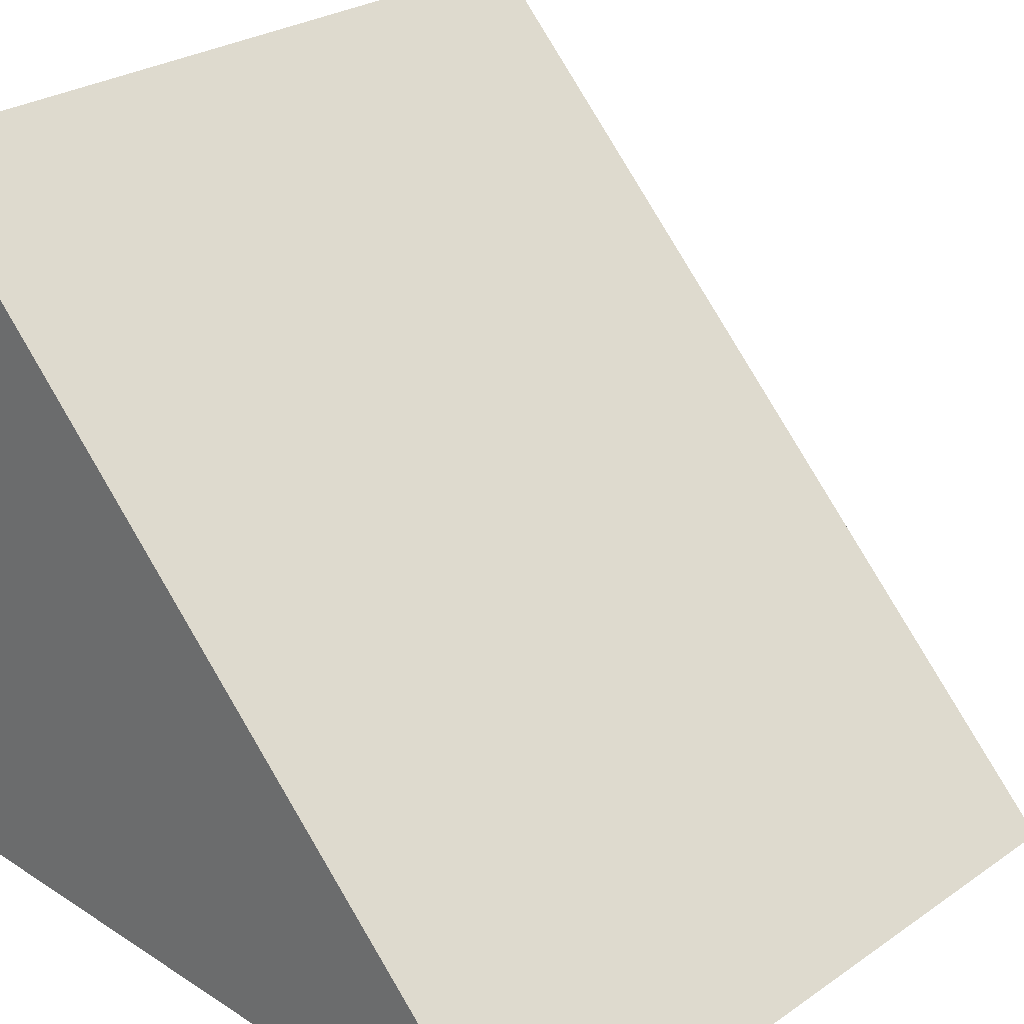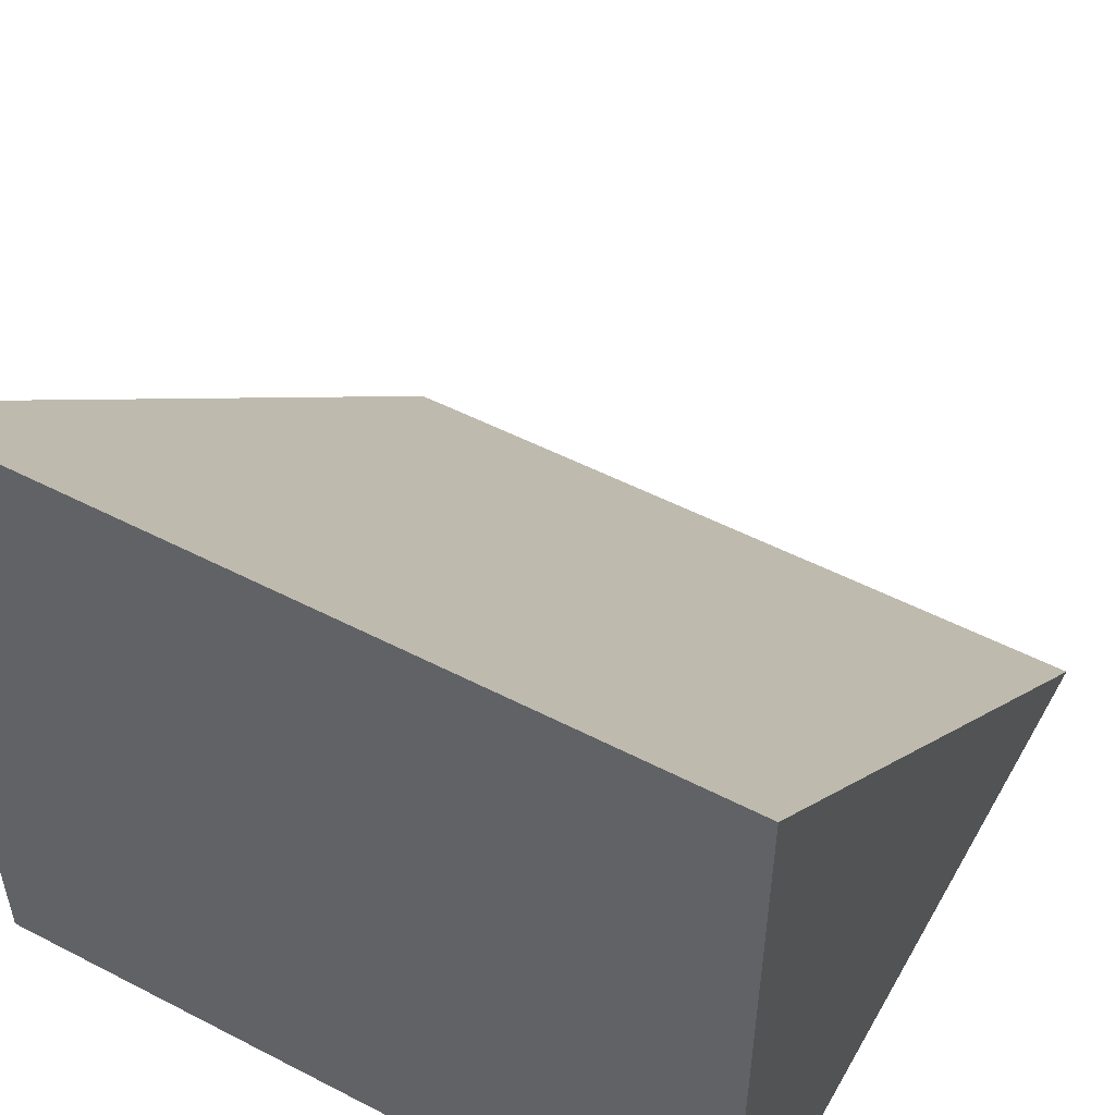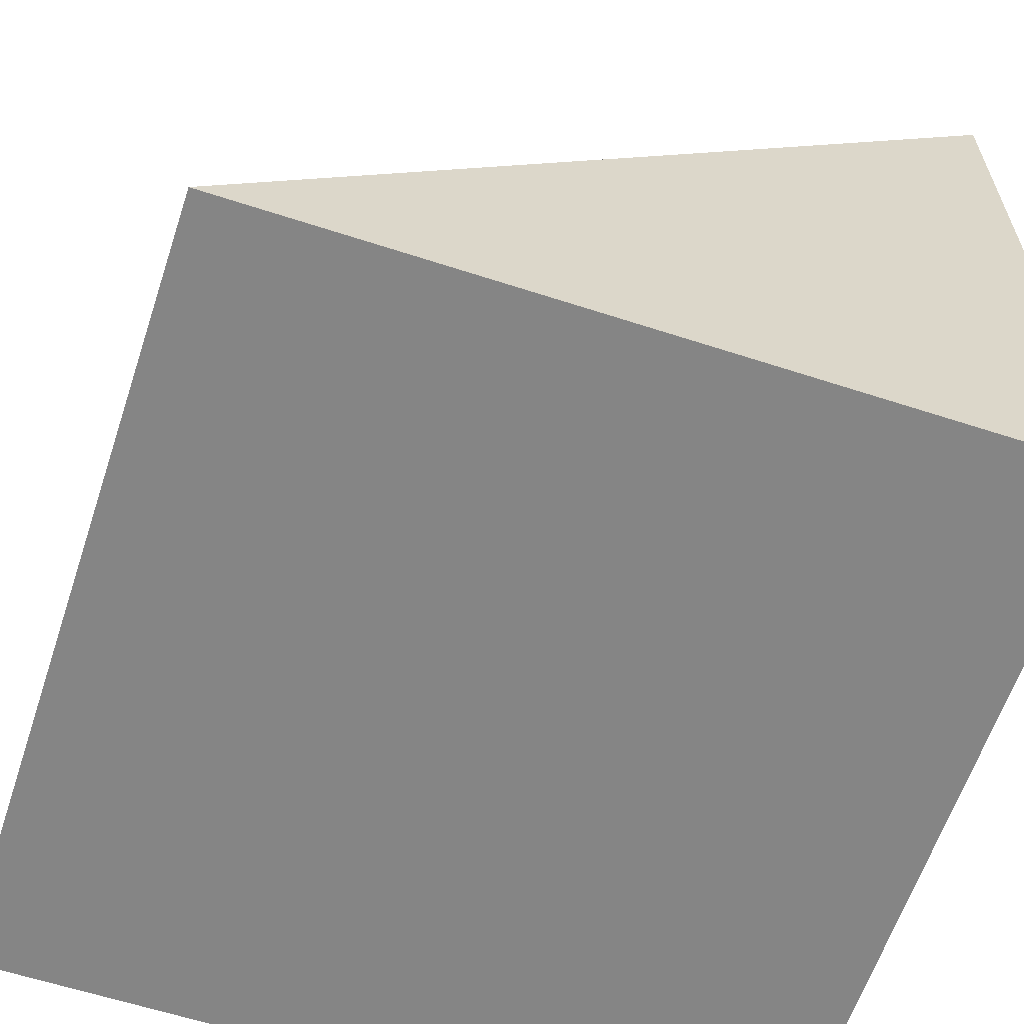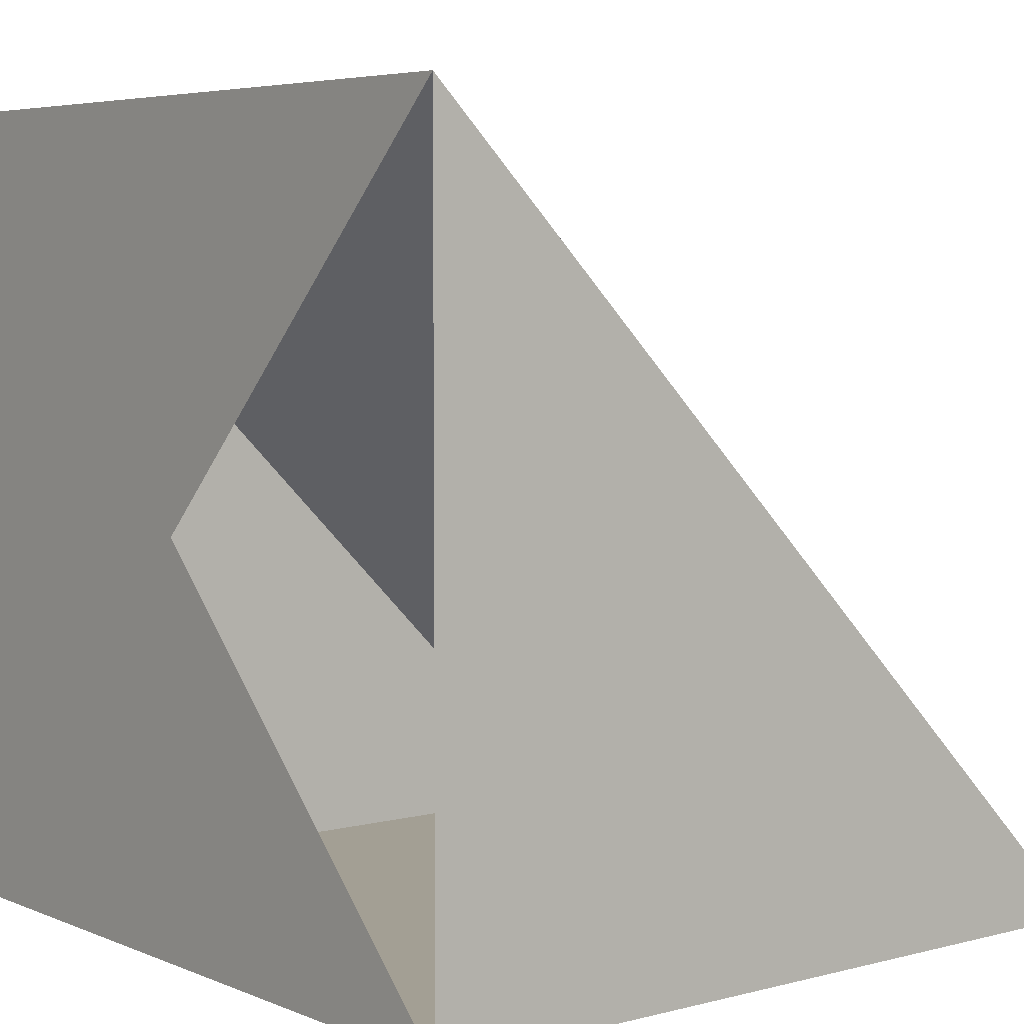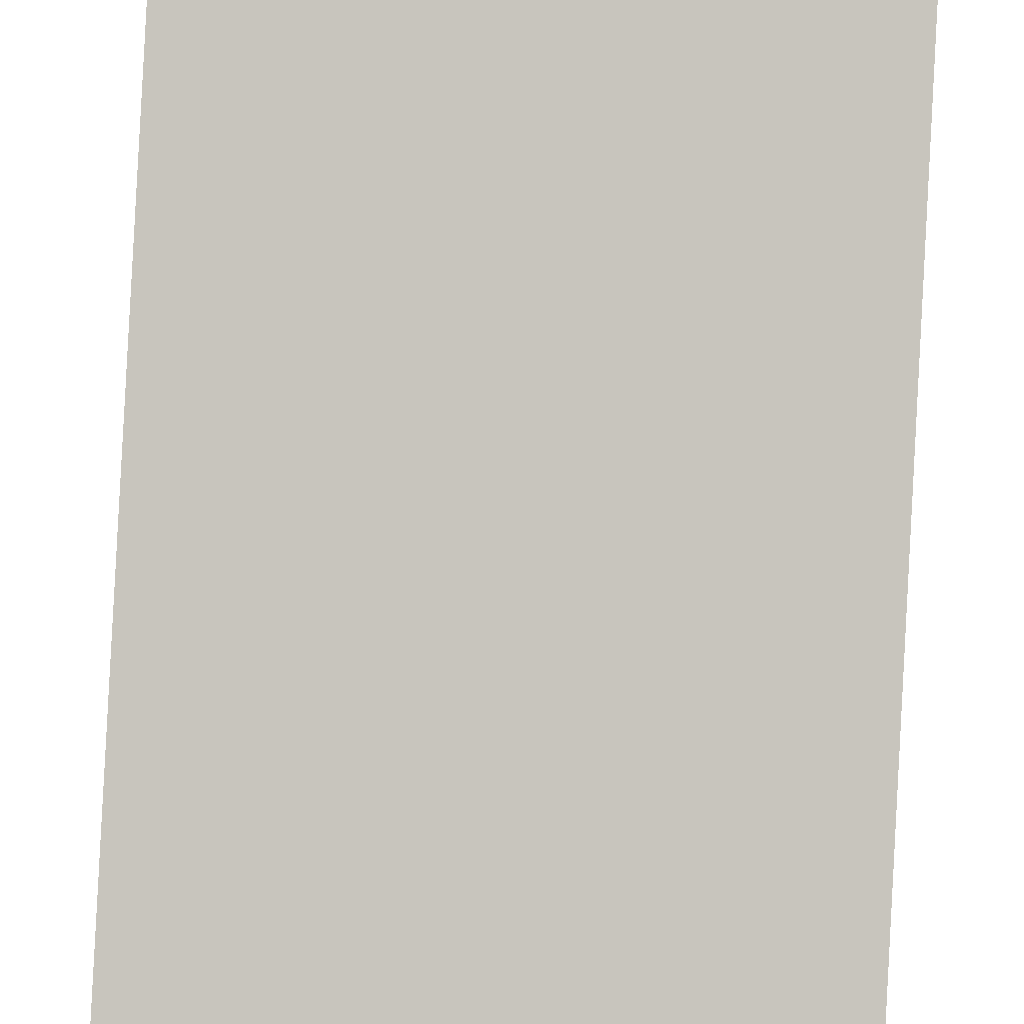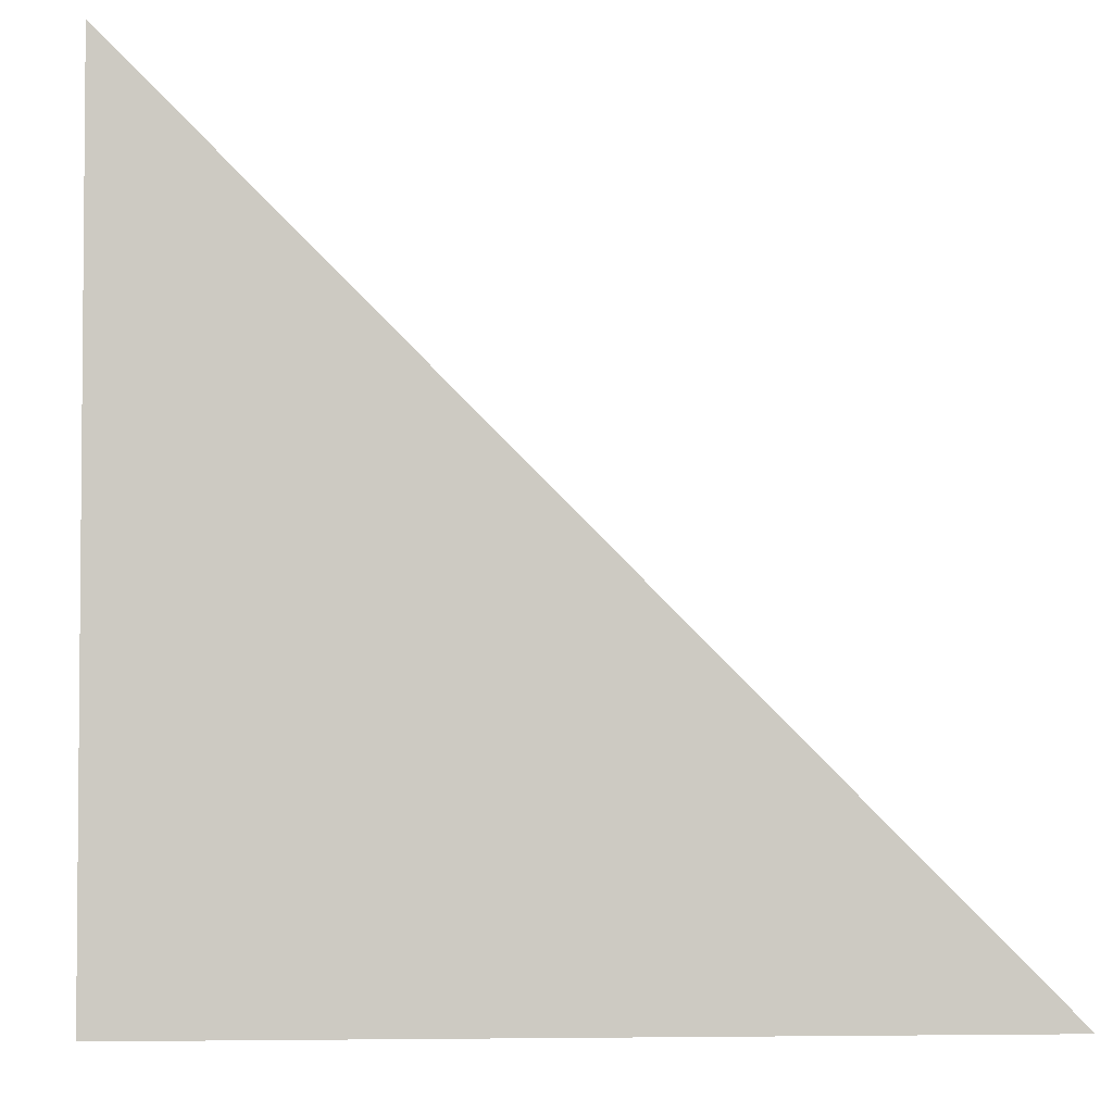
<metadata>
{"format":"obj","ext":"obj","renderer":"f3d","projection":"perspective","resolution":1024,"background":"white","views":[{"elev":27.8,"azim":-46.0,"up":"+Y"},{"elev":52.3,"azim":-150.9,"up":"+Y"},{"elev":-61.7,"azim":-108.3,"up":"+Z"},{"elev":5.3,"azim":51.3,"up":"+Z"},{"elev":44.1,"azim":4.3,"up":"+Y"},{"elev":-3.3,"azim":-94.0,"up":"+Y"}]}
</metadata>
<code>
v 0 0 0
v 1 0 0
v 1 1 0
v 0 1 0
v 0 0 1
v 1 0 1
f 1 2 3 4
f 1 2 5 6
f 3 4 5 6
f 2 3 6
f 1 4 5

</code>
